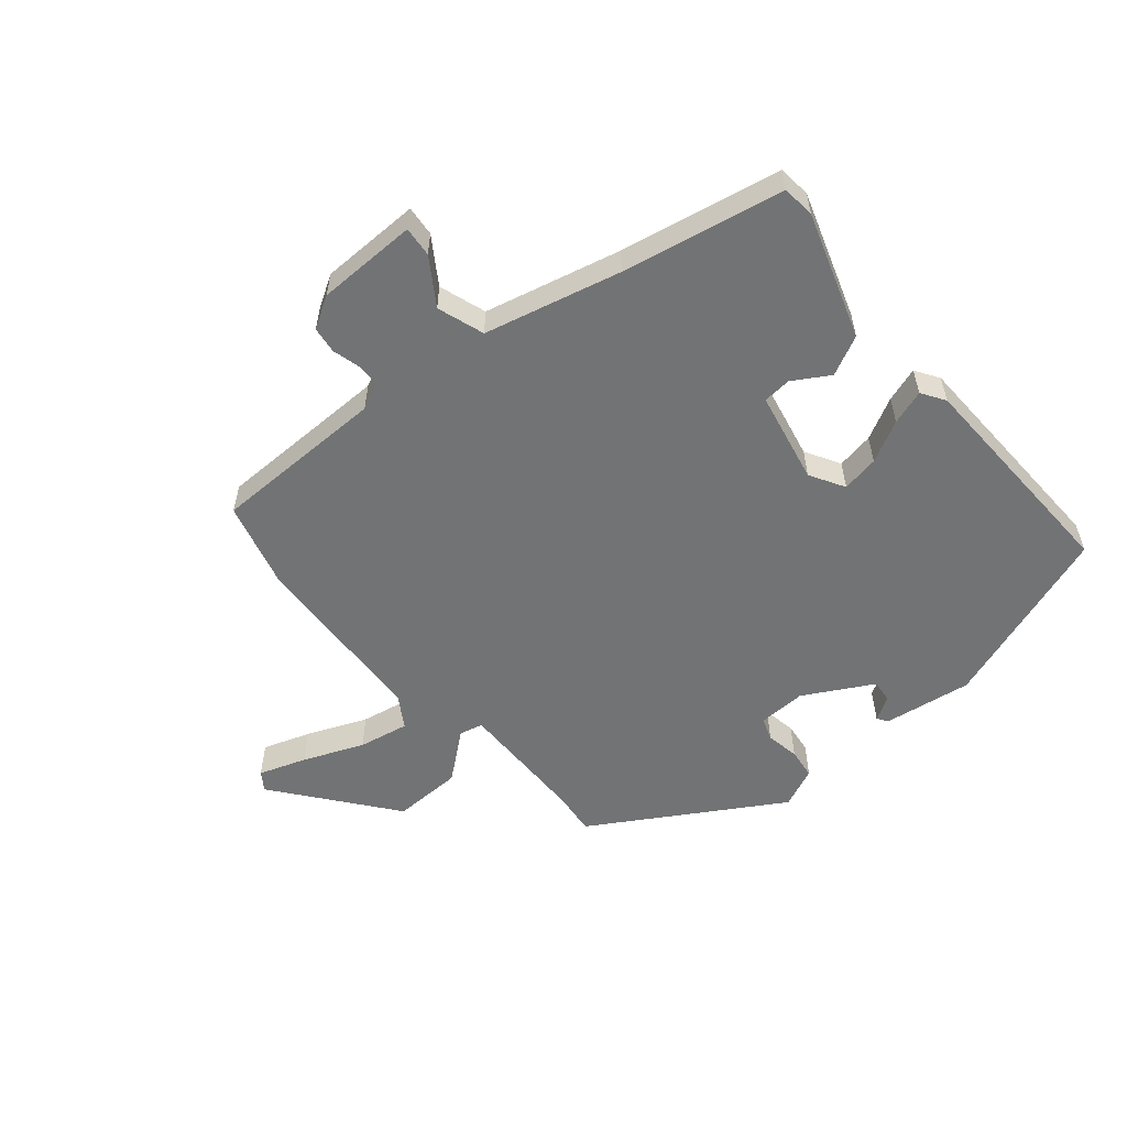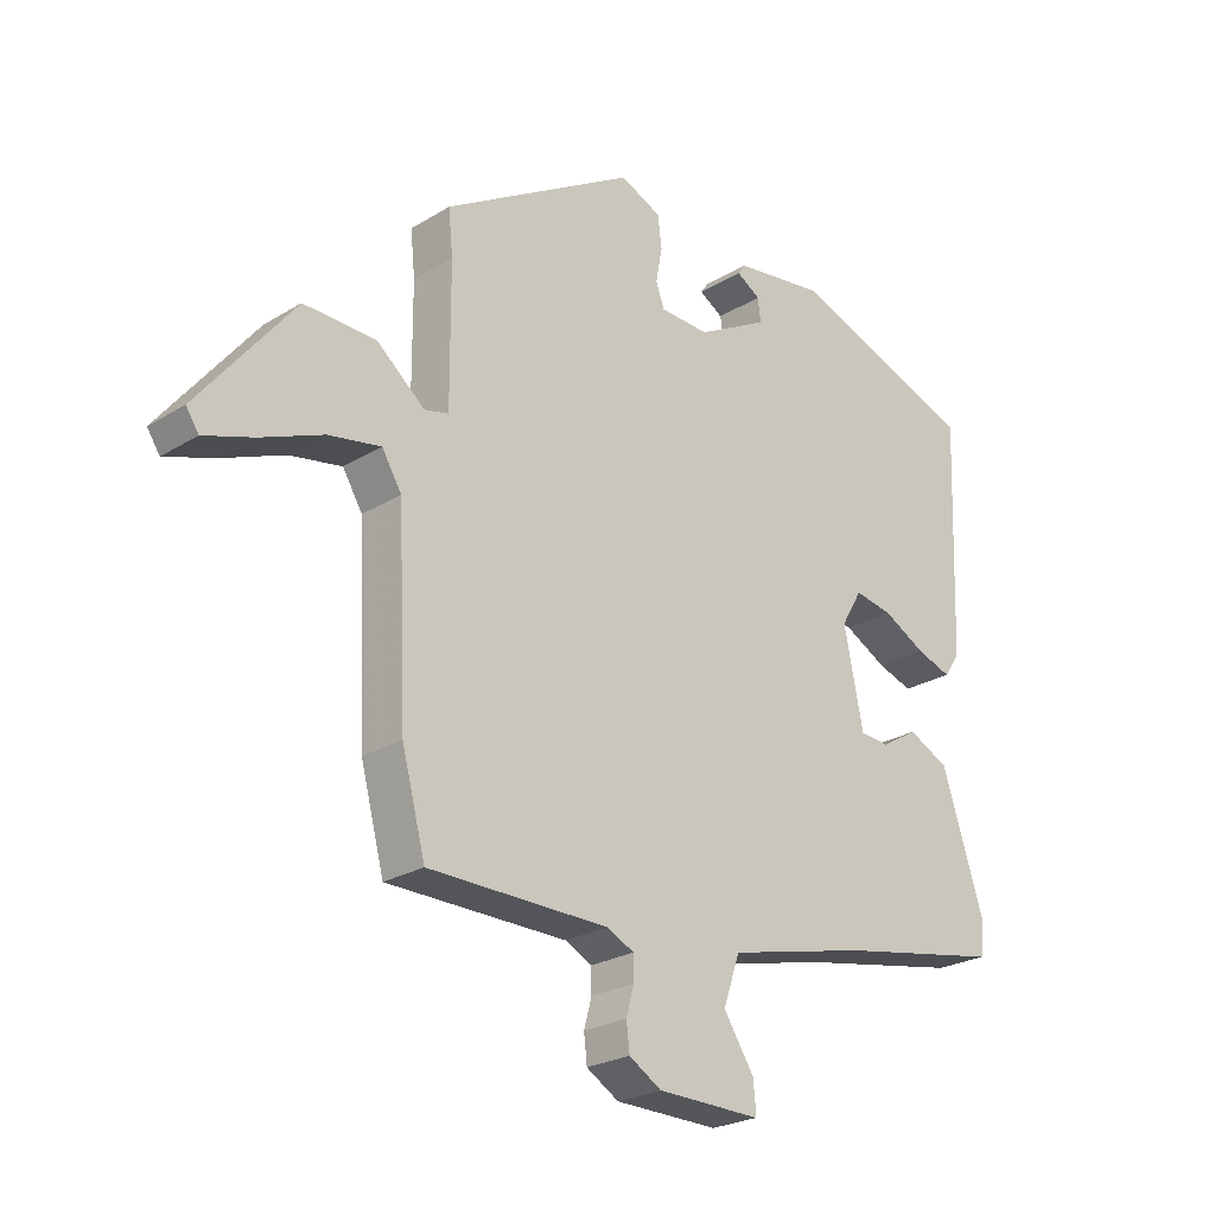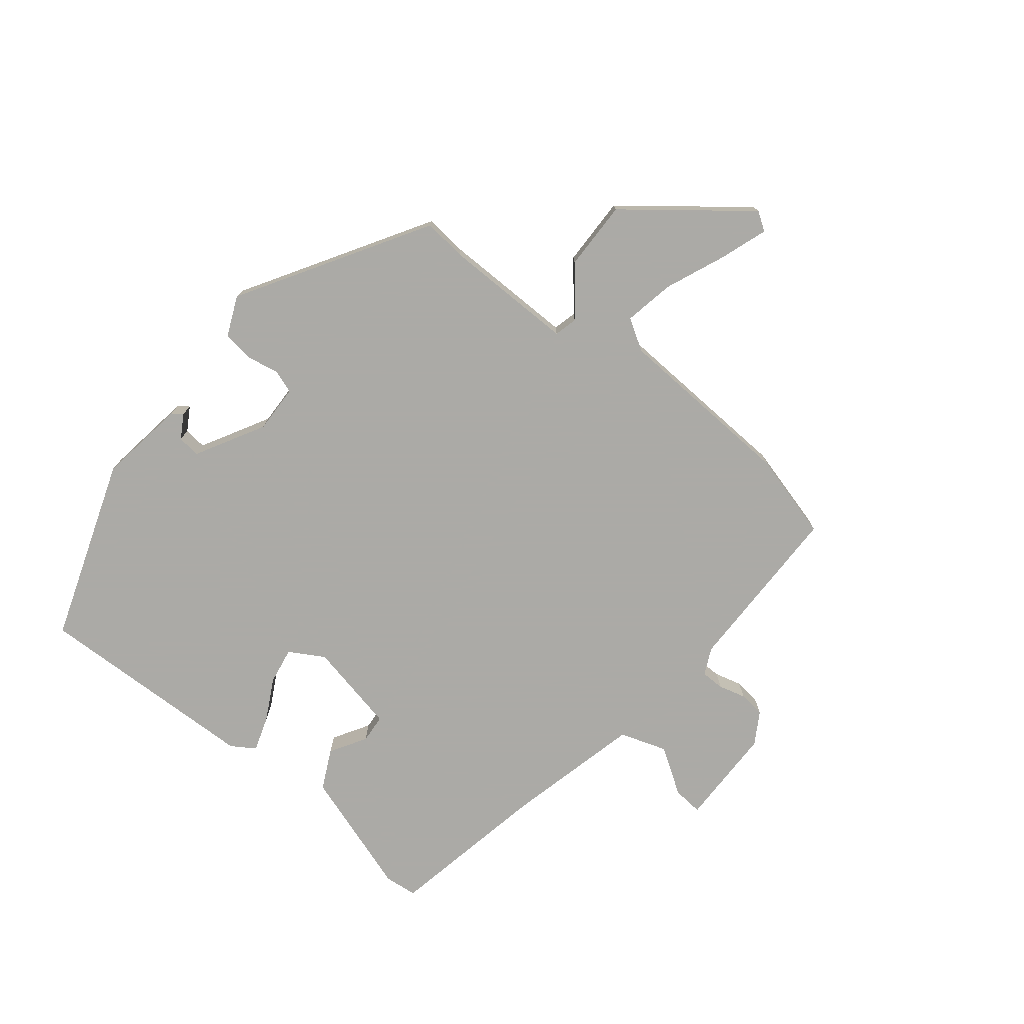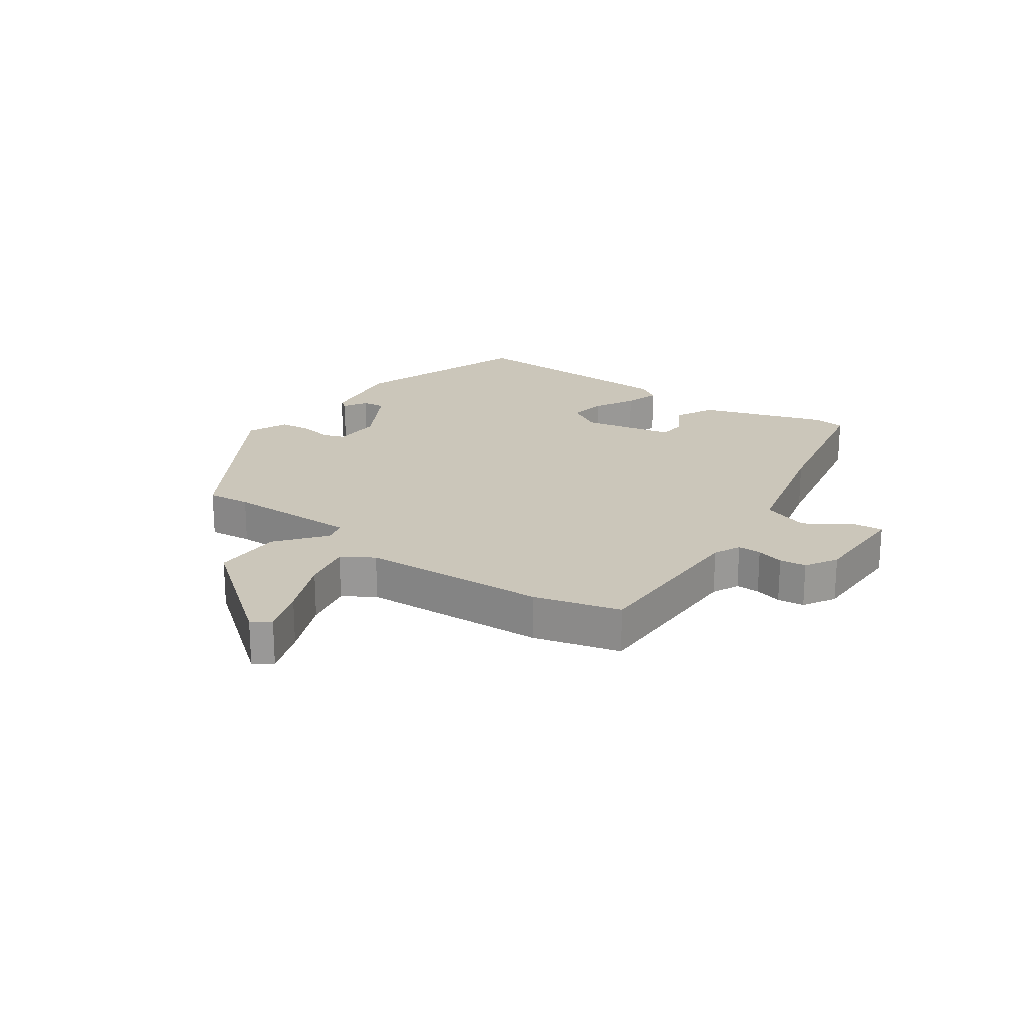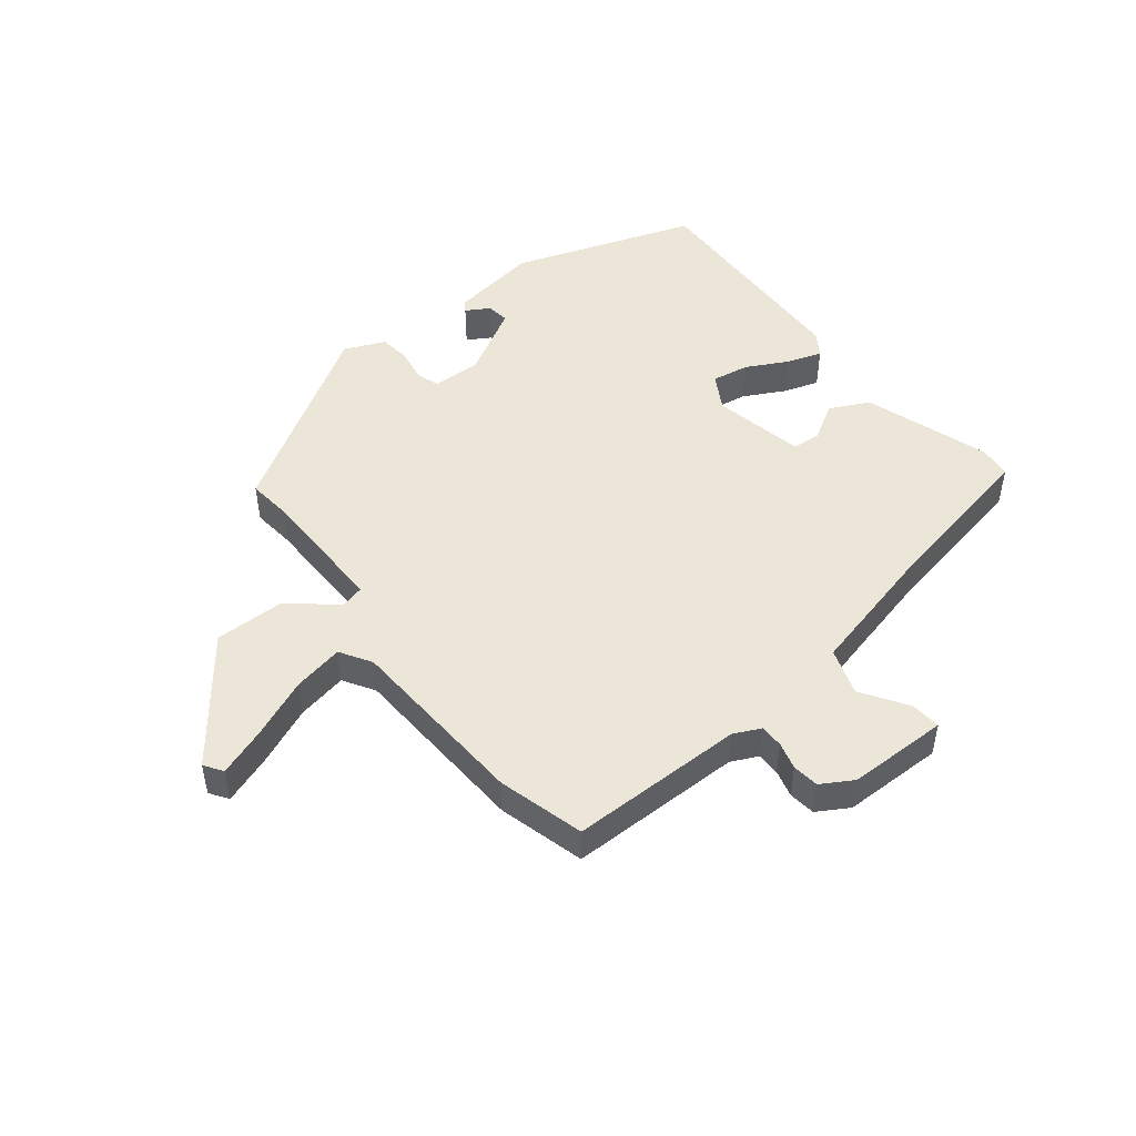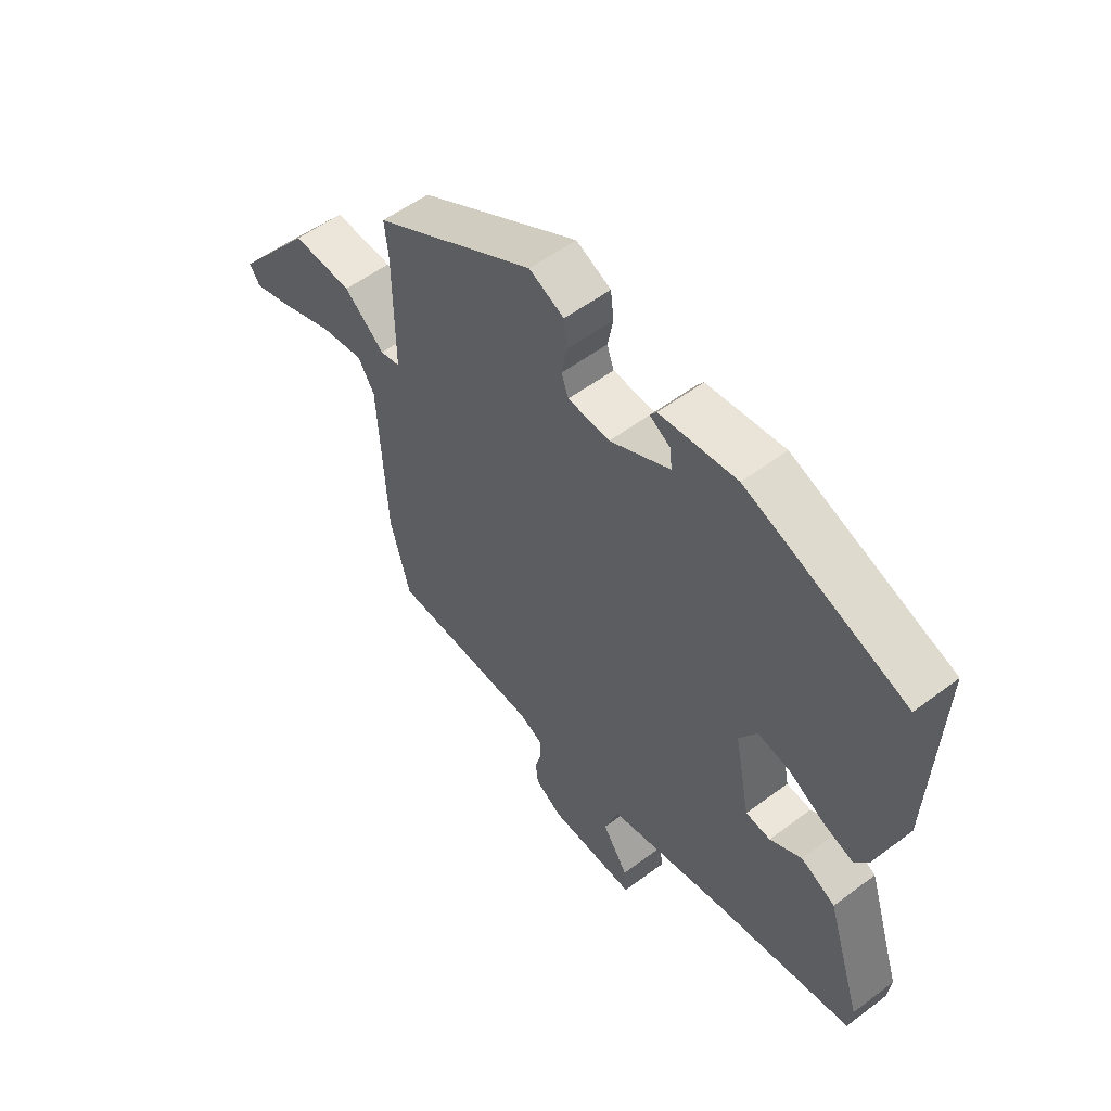
<metadata>
{"format":"obj","ext":"obj","renderer":"f3d","projection":"perspective","resolution":1024,"background":"white","views":[{"elev":-55.9,"azim":-140.2,"up":"+Y"},{"elev":-24.4,"azim":135.2,"up":"+Z"},{"elev":-75.9,"azim":50.9,"up":"+Y"},{"elev":21.2,"azim":124.8,"up":"+Y"},{"elev":48.8,"azim":141.2,"up":"+Y"},{"elev":55.3,"azim":-128.3,"up":"+Z"}]}
</metadata>
<code>
v -0.497 0.07 0.371
v -0.202 0.07 0.476
v -0.059 0.07 0.456
v -0.047 0.07 0.439
v -0.085 0.07 0.416
v -0.089 0.07 0.379
v 0.023 0.07 0.318
v 0.101 0.07 0.321
v 0.114 0.07 0.358
v 0.104 0.07 0.412
v 0.11 0.07 0.462
v 0.175 0.07 0.491
v 0.478 0.07 0.31
v 0.471 0.07 0.24
v 0.47 0.07 0.026
v 0.508 0.07 0.017
v 0.584 0.07 0.08
v 0.697 0.07 0.083
v 0.847 0.07 -0.106
v 0.827 0.07 -0.136
v 0.75 0.07 -0.11
v 0.652 0.07 -0.07
v 0.57 0.07 -0.055
v 0.539 0.07 -0.106
v 0.525 0.07 -0.405
v 0.488 0.07 -0.545
v 0.205 0.07 -0.549
v 0.162 0.07 -0.57
v 0.162 0.07 -0.608
v 0.174 0.07 -0.652
v 0.169 0.07 -0.695
v 0.118 0.07 -0.726
v -0.045 0.07 -0.729
v -0.041 0.07 -0.68
v 0.007 0.07 -0.606
v -0.019 0.07 -0.53
v -0.24 0.07 -0.478
v -0.501 0.07 -0.429
v -0.507 0.07 -0.376
v -0.441 0.07 -0.172
v -0.377 0.07 -0.14
v -0.318 0.07 -0.175
v -0.272 0.07 -0.171
v -0.242 0.07 -0.022
v -0.275 0.07 0.034
v -0.335 0.07 0.023
v -0.402 0.07 -0.013
v -0.458 0.07 -0.032
v -0.483 0.07 0.006
v -0.497 0 0.371
v -0.202 0 0.476
v -0.059 0 0.456
v -0.047 0 0.439
v -0.085 0 0.416
v -0.089 0 0.379
v 0.023 0 0.318
v 0.101 0 0.321
v 0.114 0 0.358
v 0.104 0 0.412
v 0.11 0 0.462
v 0.175 0 0.491
v 0.478 0 0.31
v 0.471 0 0.24
v 0.47 0 0.026
v 0.508 0 0.017
v 0.584 0 0.08
v 0.697 0 0.083
v 0.847 0 -0.106
v 0.827 0 -0.136
v 0.75 0 -0.11
v 0.652 0 -0.07
v 0.57 0 -0.055
v 0.539 0 -0.106
v 0.525 0 -0.405
v 0.488 0 -0.545
v 0.205 0 -0.549
v 0.162 0 -0.57
v 0.162 0 -0.608
v 0.174 0 -0.652
v 0.169 0 -0.695
v 0.118 0 -0.726
v -0.045 0 -0.729
v -0.041 0 -0.68
v 0.007 0 -0.606
v -0.019 0 -0.53
v -0.24 0 -0.478
v -0.501 0 -0.429
v -0.507 0 -0.376
v -0.441 0 -0.172
v -0.377 0 -0.14
v -0.318 0 -0.175
v -0.272 0 -0.171
v -0.242 0 -0.022
v -0.275 0 0.034
v -0.335 0 0.023
v -0.402 0 -0.013
v -0.458 0 -0.032
v -0.483 0 0.006
f 46 47 48 49
f 45 46 49 1
f 39 40 41 42
f 37 38 39 42
f 36 37 42 43
f 32 33 34 35
f 32 35 36
f 29 30 31 32
f 28 29 32 36
f 27 28 36 43
f 24 25 26 27
f 23 24 27 43
f 19 20 21 22
f 17 18 19 22
f 16 17 22 23
f 15 16 23 43
f 11 12 13 14
f 9 10 11 14
f 8 9 14 15
f 7 8 15 43
f 2 3 4 5
f 45 1 2 5
f 44 45 5 6
f 6 7 43 44
f 98 97 96 95
f 50 98 95 94
f 91 90 89 88
f 91 88 87 86
f 92 91 86 85
f 84 83 82 81
f 85 84 81
f 81 80 79 78
f 85 81 78 77
f 92 85 77 76
f 76 75 74 73
f 92 76 73 72
f 71 70 69 68
f 71 68 67 66
f 72 71 66 65
f 92 72 65 64
f 63 62 61 60
f 63 60 59 58
f 64 63 58 57
f 92 64 57 56
f 54 53 52 51
f 54 51 50 94
f 55 54 94 93
f 93 92 56 55
f 1 50 51 2
f 2 51 52 3
f 3 52 53 4
f 4 53 54 5
f 5 54 55 6
f 6 55 56 7
f 7 56 57 8
f 8 57 58 9
f 9 58 59 10
f 10 59 60 11
f 11 60 61 12
f 12 61 62 13
f 13 62 63 14
f 14 63 64 15
f 15 64 65 16
f 16 65 66 17
f 17 66 67 18
f 18 67 68 19
f 19 68 69 20
f 20 69 70 21
f 21 70 71 22
f 22 71 72 23
f 23 72 73 24
f 24 73 74 25
f 25 74 75 26
f 26 75 76 27
f 27 76 77 28
f 28 77 78 29
f 29 78 79 30
f 30 79 80 31
f 31 80 81 32
f 32 81 82 33
f 33 82 83 34
f 34 83 84 35
f 35 84 85 36
f 36 85 86 37
f 37 86 87 38
f 38 87 88 39
f 39 88 89 40
f 40 89 90 41
f 41 90 91 42
f 42 91 92 43
f 43 92 93 44
f 44 93 94 45
f 45 94 95 46
f 46 95 96 47
f 47 96 97 48
f 48 97 98 49
f 49 98 50 1

</code>
